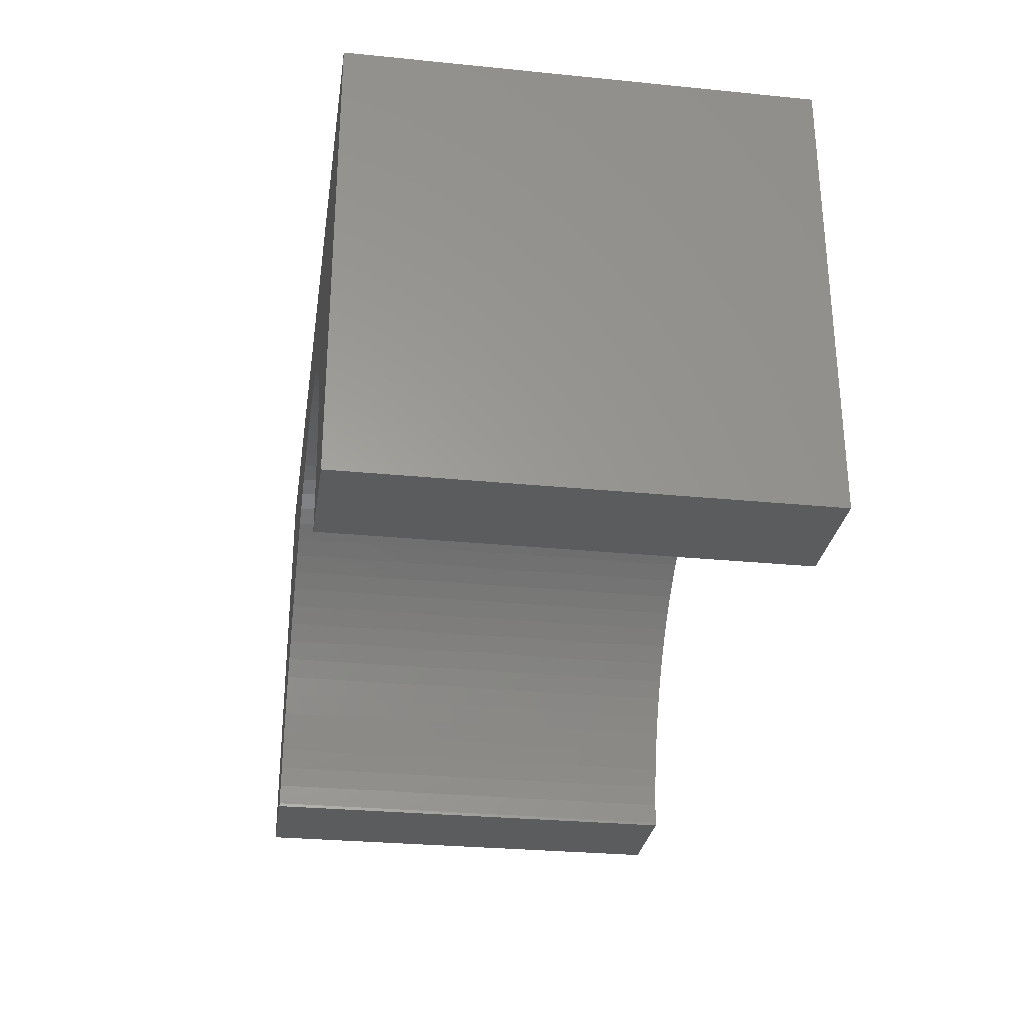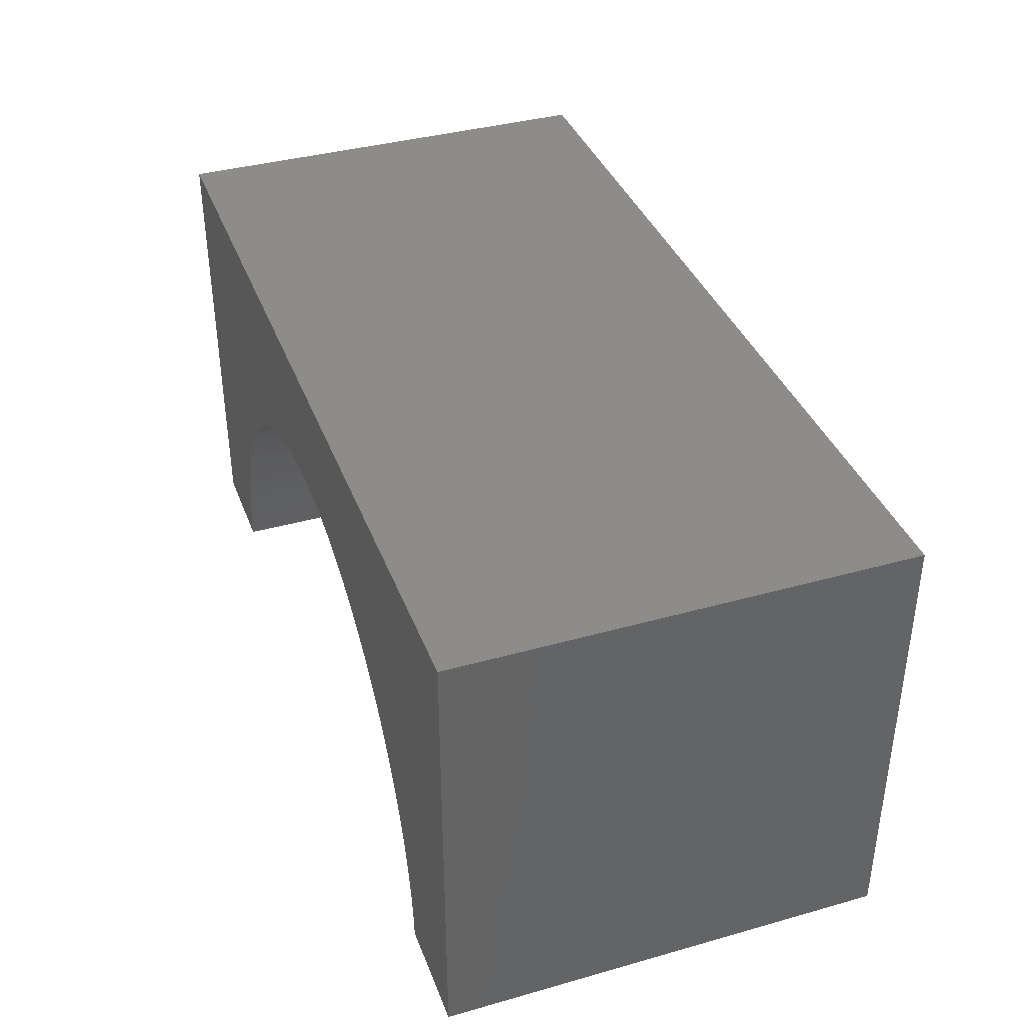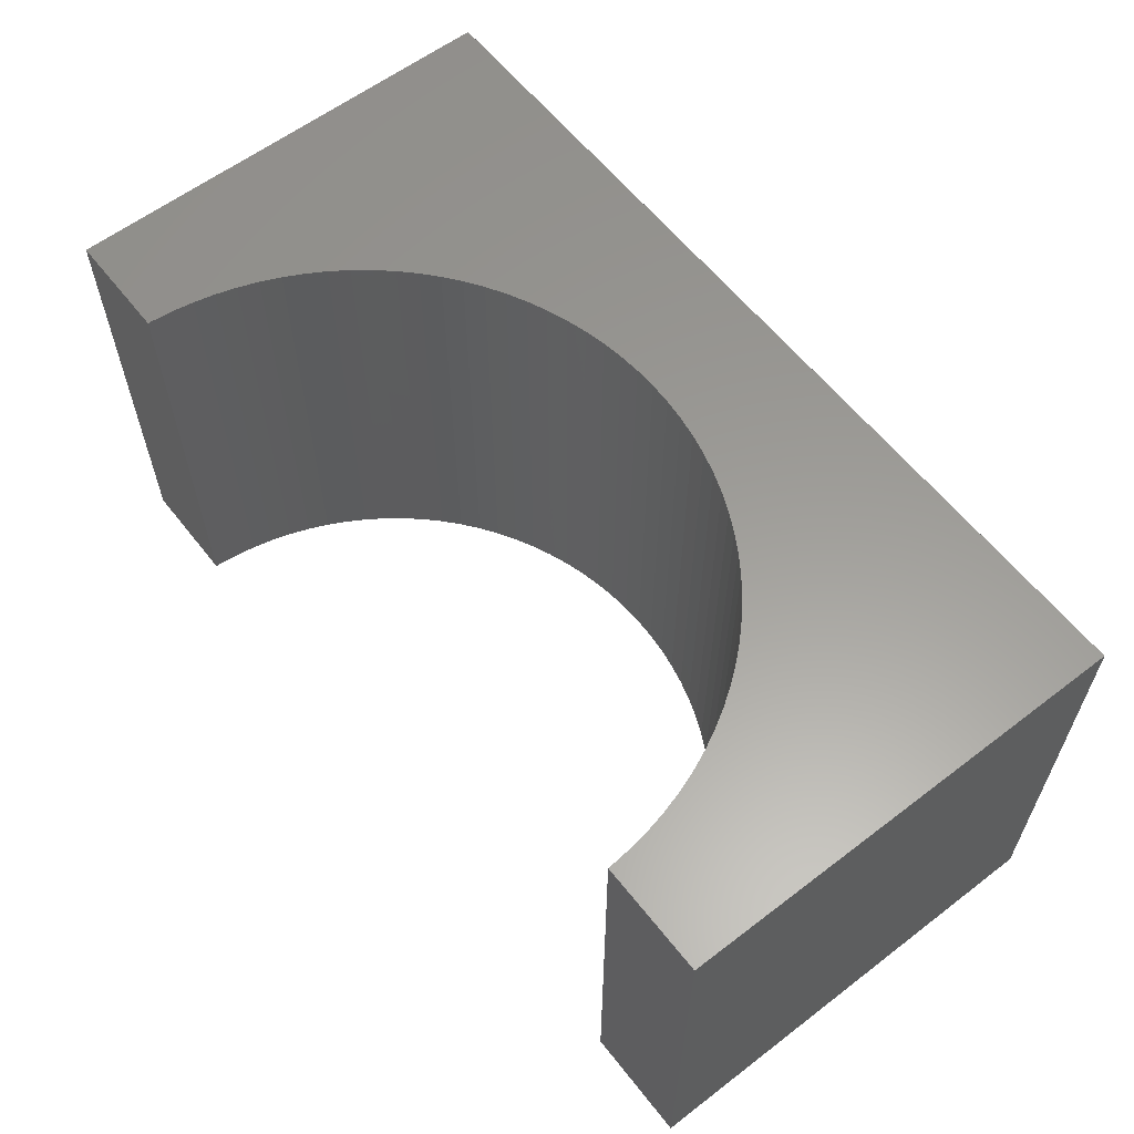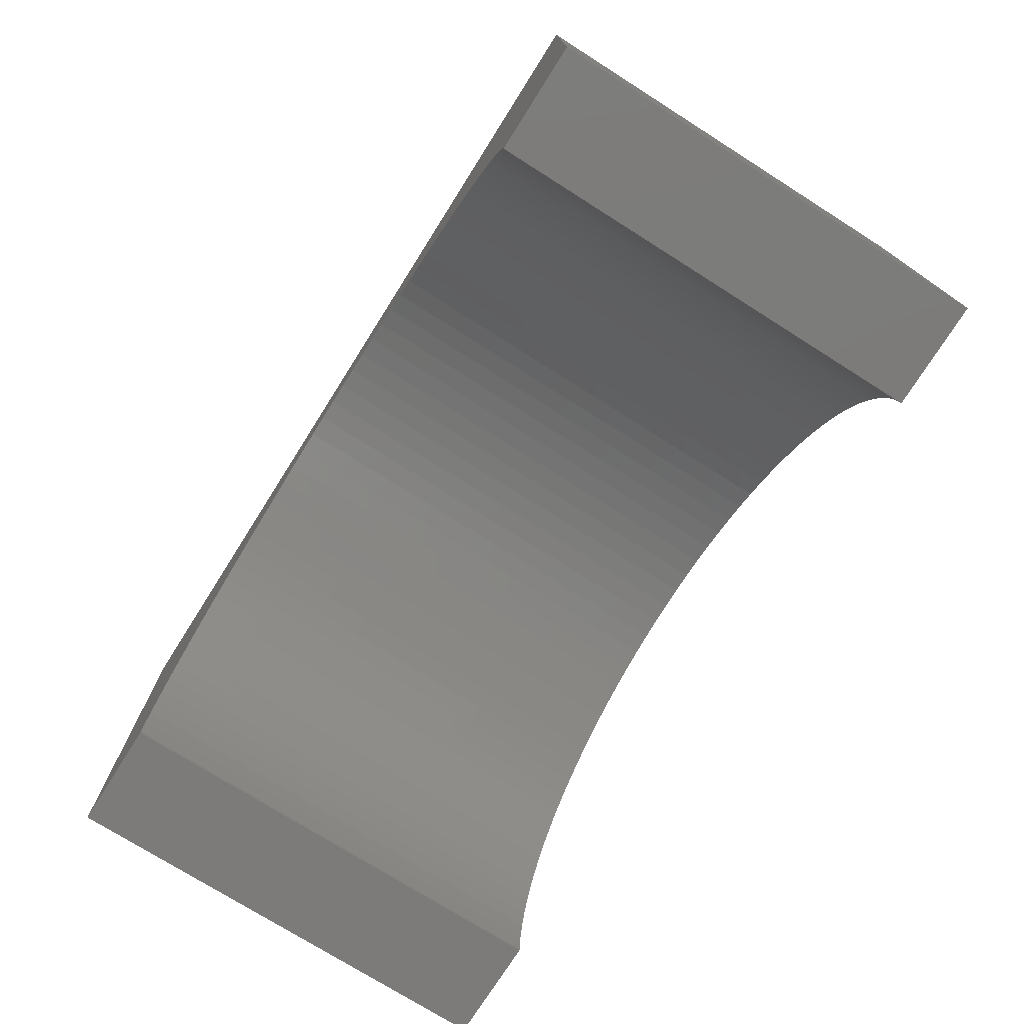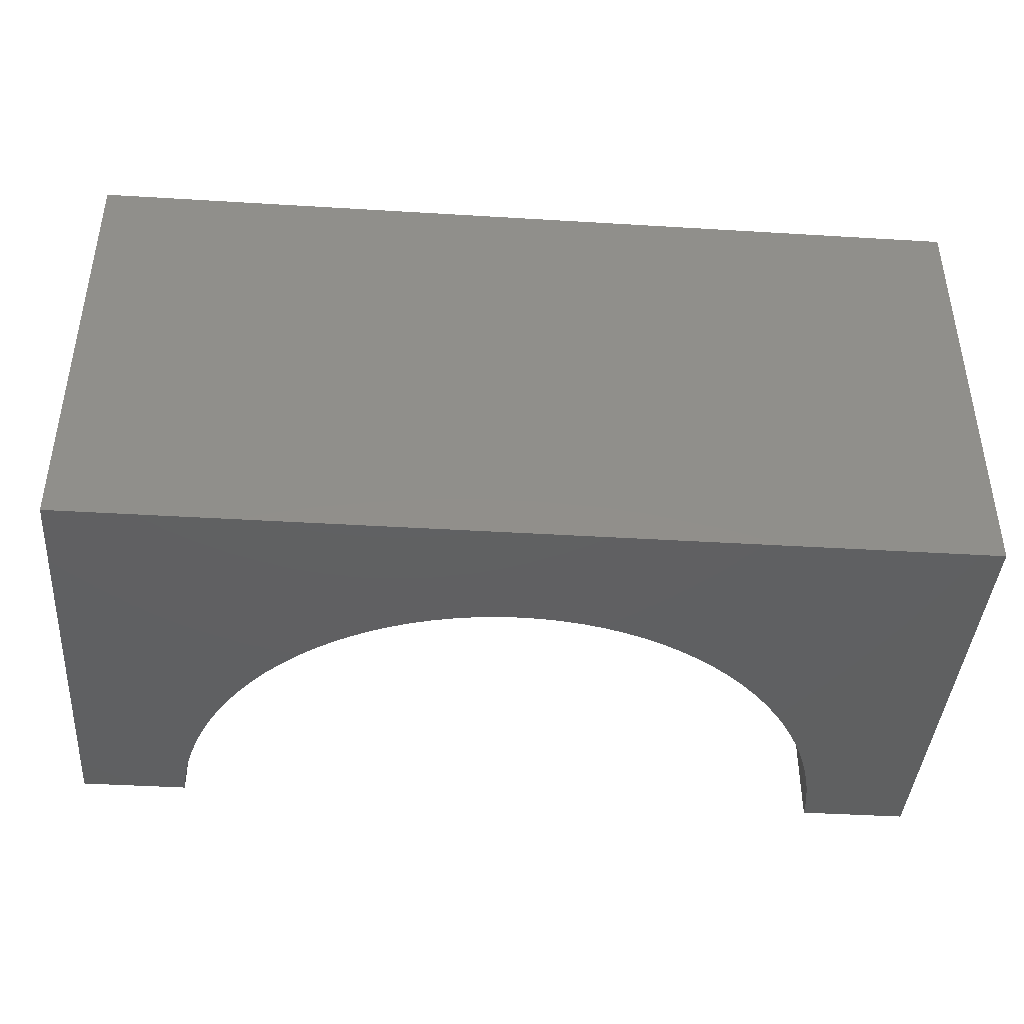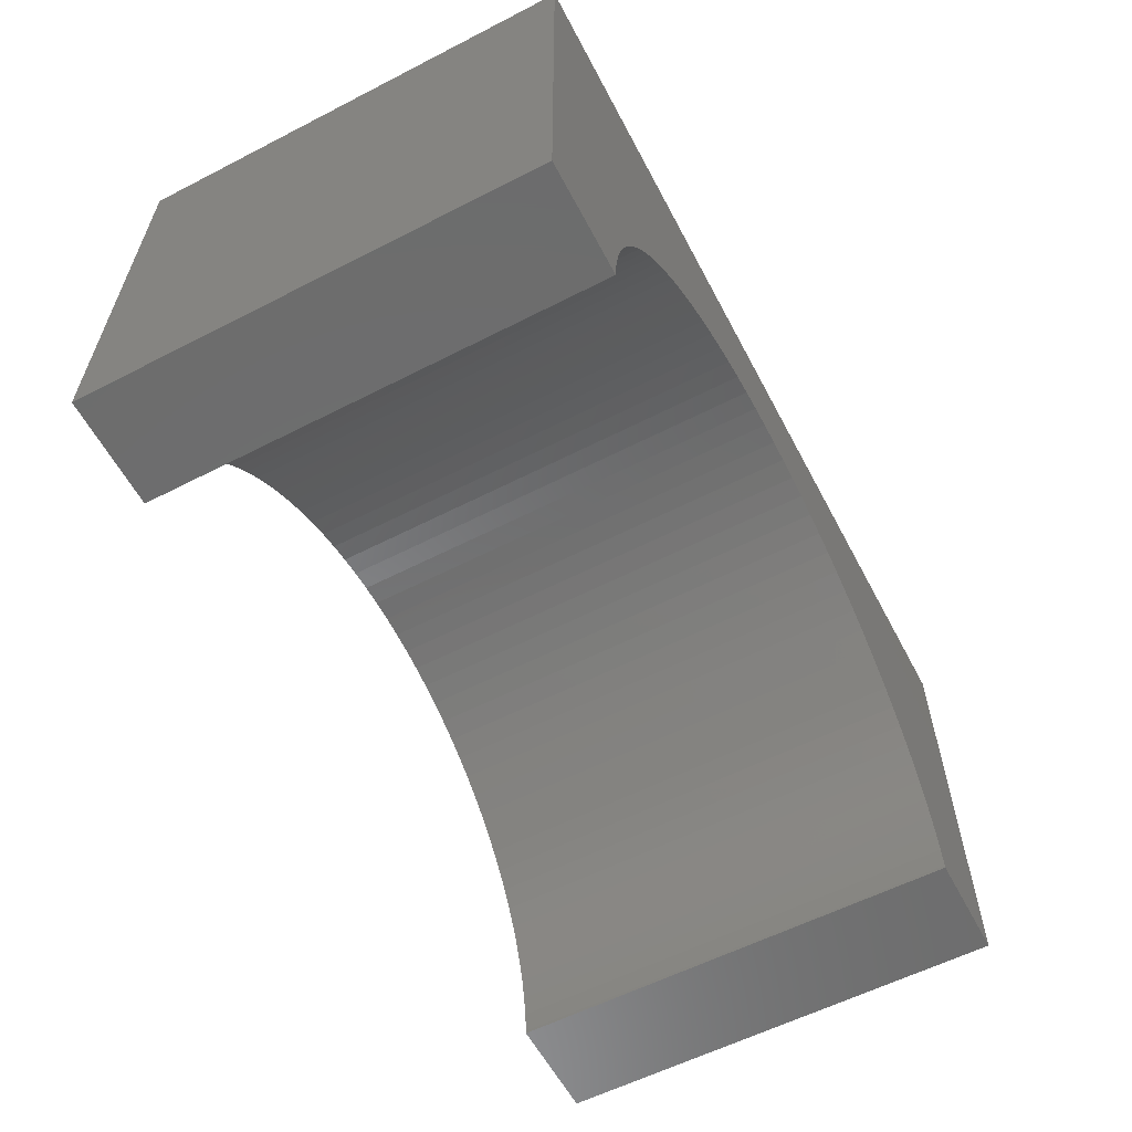
<metadata>
{"format":"stl","ext":"stl","renderer":"f3d","projection":"perspective","resolution":1024,"background":"white","views":[{"elev":-29.0,"azim":81.6,"up":"+Z"},{"elev":38.1,"azim":-109.6,"up":"+Z"},{"elev":60.1,"azim":-128.0,"up":"+Y"},{"elev":-74.9,"azim":-122.3,"up":"+Z"},{"elev":-41.5,"azim":-4.2,"up":"+Y"},{"elev":-59.0,"azim":-62.2,"up":"+Z"}]}
</metadata>
<code>
# stl→obj: 110 verts, 216 faces
v -5 -2.5 -2.5
v -5 2.5 2.5
v -5 2.5 -2.5
v -5 -2.5 2.5
v 5 -2.5 2.5
v 5 2.5 2.5
v 5 2.5 -2.5
v 5 -2.5 -2.5
v 0 2.5 1.1
v 0.2386 2.5 1.093
v 0.4763 2.5 1.07
v 0.712 2.5 1.033
v 0.945 2.5 0.9806
v 1.174 2.5 0.914
v 1.399 2.5 0.8331
v 1.618 2.5 0.7383
v 1.831 2.5 0.63
v 2.036 2.5 0.5084
v 2.234 2.5 0.3743
v 2.422 2.5 0.228
v 2.601 2.5 0.07008
v 2.77 2.5 -0.09872
v 2.928 2.5 -0.2778
v 3.074 2.5 -0.4664
v 3.208 2.5 -0.6639
v 3.33 2.5 -0.8693
v 3.438 2.5 -1.082
v 3.533 2.5 -1.301
v 3.614 2.5 -1.526
v 3.681 2.5 -1.755
v 3.733 2.5 -1.988
v 3.77 2.5 -2.224
v 3.792 2.5 -2.461
v 3.794 2.5 -2.5
v -0.2386 2.5 1.093
v -0.4763 2.5 1.07
v -0.712 2.5 1.033
v -0.945 2.5 0.9806
v -1.174 2.5 0.914
v -1.399 2.5 0.8331
v -1.618 2.5 0.7383
v -1.831 2.5 0.63
v -2.036 2.5 0.5084
v -2.234 2.5 0.3743
v -2.422 2.5 0.228
v -2.601 2.5 0.07008
v -2.77 2.5 -0.09872
v -2.928 2.5 -0.2778
v -3.074 2.5 -0.4664
v -3.208 2.5 -0.6639
v -3.33 2.5 -0.8693
v -3.438 2.5 -1.082
v -3.533 2.5 -1.301
v -3.614 2.5 -1.526
v -3.681 2.5 -1.755
v -3.733 2.5 -1.988
v -3.77 2.5 -2.224
v -3.792 2.5 -2.461
v -3.794 2.5 -2.5
v -3.794 -2.5 -2.5
v 3.794 -2.5 -2.5
v 0 -2.5 1.1
v -0.2386 -2.5 1.093
v -0.4763 -2.5 1.07
v -0.712 -2.5 1.033
v -0.945 -2.5 0.9806
v -1.174 -2.5 0.914
v -1.399 -2.5 0.8331
v -1.618 -2.5 0.7383
v -1.831 -2.5 0.63
v -2.036 -2.5 0.5084
v -2.234 -2.5 0.3743
v -2.422 -2.5 0.228
v -2.601 -2.5 0.07008
v -2.77 -2.5 -0.09872
v -2.928 -2.5 -0.2778
v -3.074 -2.5 -0.4664
v -3.208 -2.5 -0.6639
v -3.33 -2.5 -0.8693
v -3.438 -2.5 -1.082
v -3.533 -2.5 -1.301
v -3.614 -2.5 -1.526
v -3.681 -2.5 -1.755
v -3.733 -2.5 -1.988
v -3.77 -2.5 -2.224
v -3.792 -2.5 -2.461
v 0.2386 -2.5 1.093
v 0.4763 -2.5 1.07
v 0.712 -2.5 1.033
v 0.945 -2.5 0.9806
v 1.174 -2.5 0.914
v 1.399 -2.5 0.8331
v 1.618 -2.5 0.7383
v 1.831 -2.5 0.63
v 2.036 -2.5 0.5084
v 2.234 -2.5 0.3743
v 2.422 -2.5 0.228
v 2.601 -2.5 0.07008
v 2.77 -2.5 -0.09872
v 2.928 -2.5 -0.2778
v 3.074 -2.5 -0.4664
v 3.208 -2.5 -0.6639
v 3.33 -2.5 -0.8693
v 3.438 -2.5 -1.082
v 3.533 -2.5 -1.301
v 3.614 -2.5 -1.526
v 3.681 -2.5 -1.755
v 3.733 -2.5 -1.988
v 3.77 -2.5 -2.224
v 3.792 -2.5 -2.461
f 1 2 3
f 2 1 4
f 2 5 6
f 5 2 4
f 5 7 6
f 7 5 8
f 6 9 2
f 6 10 9
f 6 11 10
f 6 12 11
f 6 13 12
f 6 14 13
f 6 15 14
f 6 16 15
f 6 17 16
f 6 18 17
f 6 19 18
f 6 20 19
f 6 21 20
f 6 22 21
f 6 23 22
f 6 24 23
f 6 25 24
f 6 26 25
f 6 27 26
f 7 27 6
f 27 7 28
f 28 7 29
f 29 7 30
f 30 7 31
f 31 7 32
f 32 7 33
f 33 7 34
f 35 2 9
f 36 2 35
f 37 2 36
f 38 2 37
f 39 2 38
f 40 2 39
f 41 2 40
f 42 2 41
f 43 2 42
f 44 2 43
f 45 2 44
f 46 2 45
f 47 2 46
f 48 2 47
f 49 2 48
f 50 2 49
f 51 2 50
f 52 2 51
f 3 52 53
f 3 53 54
f 3 54 55
f 3 55 56
f 3 56 57
f 3 57 58
f 3 58 59
f 52 3 2
f 1 59 60
f 59 1 3
f 61 7 8
f 7 61 34
f 4 62 5
f 4 63 62
f 4 64 63
f 4 65 64
f 4 66 65
f 4 67 66
f 4 68 67
f 4 69 68
f 4 70 69
f 4 71 70
f 4 72 71
f 4 73 72
f 4 74 73
f 4 75 74
f 4 76 75
f 4 77 76
f 4 78 77
f 4 79 78
f 4 80 79
f 1 80 4
f 80 1 81
f 81 1 82
f 82 1 83
f 83 1 84
f 84 1 85
f 85 1 86
f 86 1 60
f 87 5 62
f 88 5 87
f 89 5 88
f 90 5 89
f 91 5 90
f 92 5 91
f 93 5 92
f 94 5 93
f 95 5 94
f 96 5 95
f 97 5 96
f 98 5 97
f 99 5 98
f 100 5 99
f 101 5 100
f 102 5 101
f 103 5 102
f 104 5 103
f 8 104 105
f 8 105 106
f 8 106 107
f 8 107 108
f 8 108 109
f 8 109 110
f 8 110 61
f 104 8 5
f 61 33 34
f 33 61 110
f 110 32 33
f 32 110 109
f 86 59 58
f 59 86 60
f 62 10 87
f 10 62 9
f 97 21 98
f 21 97 20
f 85 58 57
f 58 85 86
f 69 40 68
f 40 69 41
f 89 13 90
f 13 89 12
f 94 18 95
f 18 94 17
f 73 44 72
f 44 73 45
f 84 57 56
f 57 84 85
f 63 9 62
f 9 63 35
f 88 12 89
f 12 88 11
f 90 14 91
f 14 90 13
f 92 16 93
f 16 92 15
f 95 19 96
f 19 95 18
f 109 31 32
f 31 109 108
f 107 29 30
f 29 107 106
f 108 30 31
f 30 108 107
f 102 24 25
f 24 102 101
f 98 22 99
f 22 98 21
f 72 43 71
f 43 72 44
f 75 46 74
f 46 75 47
f 68 39 67
f 39 68 40
f 65 36 64
f 36 65 37
f 66 37 65
f 37 66 38
f 64 35 63
f 35 64 36
f 76 49 48
f 49 76 77
f 75 48 47
f 48 75 76
f 79 52 51
f 52 79 80
f 83 56 55
f 56 83 84
f 87 11 88
f 11 87 10
f 91 15 92
f 15 91 14
f 93 17 94
f 17 93 16
f 96 20 97
f 20 96 19
f 104 26 27
f 26 104 103
f 103 25 26
f 25 103 102
f 71 42 70
f 42 71 43
f 70 41 69
f 41 70 42
f 74 45 73
f 45 74 46
f 67 38 66
f 38 67 39
f 82 55 54
f 55 82 83
f 81 54 53
f 54 81 82
f 80 53 52
f 53 80 81
f 78 51 50
f 51 78 79
f 77 50 49
f 50 77 78
f 106 28 29
f 28 106 105
f 105 27 28
f 27 105 104
f 100 22 23
f 22 100 99
f 101 23 24
f 23 101 100

</code>
